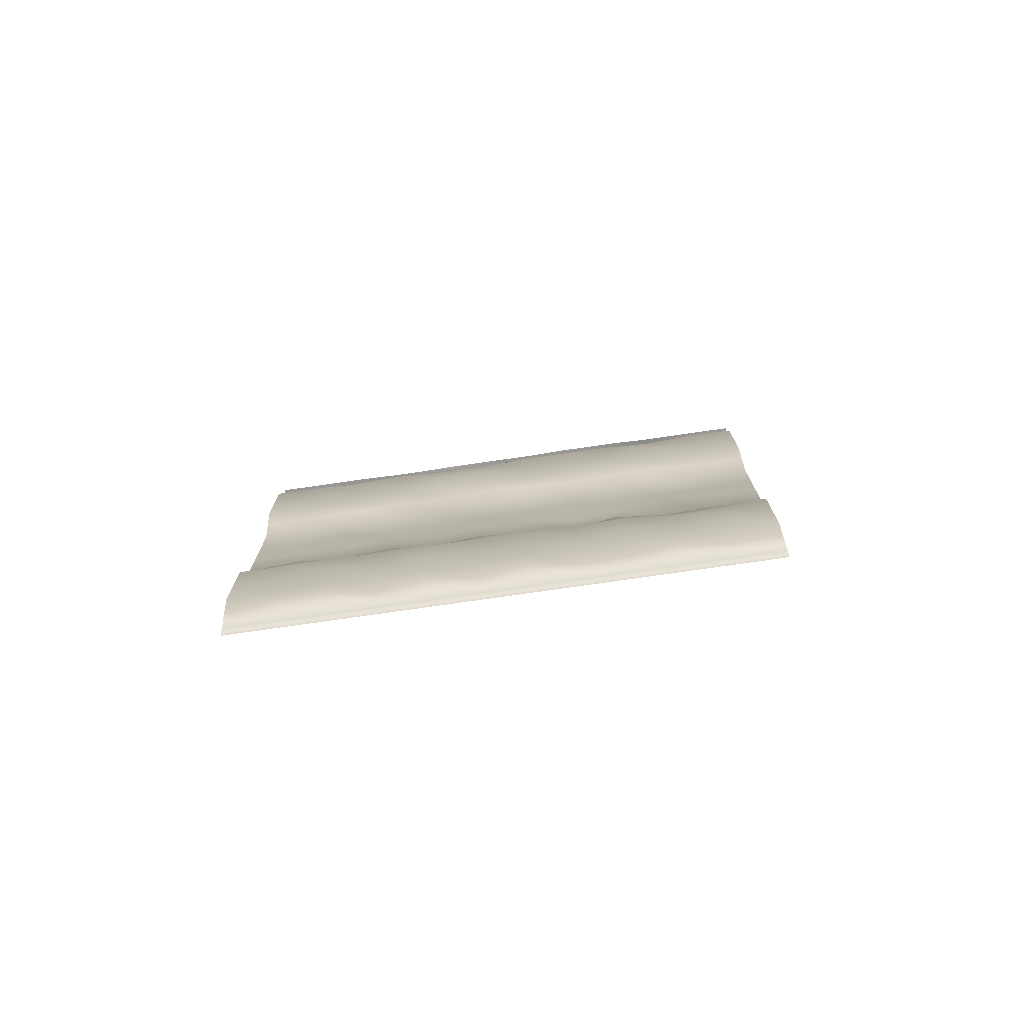
<metadata>
{"format":"obj","ext":"obj","renderer":"f3d","projection":"perspective","resolution":1024,"background":"white","views":[{"elev":-76.0,"azim":8.2,"up":"+Z"}]}
</metadata>
<code>
o Plane
v -5 0.2676 5
v 5 0.2676 5
v -5 0.2676 -5
v 5 0.2676 -5
v -5 0 -4.091
v -5 0 -3.182
v -5 0 -2.273
v -5 0.2693 -1.364
v -5 0.2693 -0.4545
v -5 0.2693 0.4545
v -5 0.2693 1.364
v -5 0 2.273
v -5 0 3.182
v -5 0 4.091
v -4.091 0.2676 5
v -3.182 0.2676 5
v -2.273 0.2676 5
v -1.364 0.2676 5
v -0.4545 0.2676 5
v 0.4545 0.2676 5
v 1.364 0.2676 5
v 2.273 0.2676 5
v 3.182 0.2676 5
v 4.091 0.2676 5
v 5 0 4.091
v 5 0 3.182
v 5 0 2.273
v 5 0.2693 1.364
v 5 0.2693 0.4545
v 5 0.2693 -0.4545
v 5 0.2693 -1.364
v 5 0 -2.273
v 5 0 -3.182
v 5 0 -4.091
v 4.091 0.2676 -5
v 3.182 0.2676 -5
v 2.273 0.2676 -5
v 1.364 0.2676 -5
v 0.4545 0.2676 -5
v -0.4545 0.2676 -5
v -1.364 0.2676 -5
v -2.273 0.2676 -5
v -3.182 0.2676 -5
v -4.091 0.2676 -5
v -4.091 0 4.091
v -4.091 0 3.182
v -4.091 0 2.273
v -4.091 0.2693 1.462
v -4.091 0.3091 0.3412
v -4.091 0.2693 -0.3795
v -4.091 0.2693 -1.364
v -4.091 -0.0562 -2.508
v -4.091 0 -3.182
v -4.091 0 -4.091
v -3.182 0 3.923
v -3.182 0 3.182
v -3.182 0 2.273
v -3.182 0.2693 1.364
v -3.182 0.2337 0.4545
v -3.182 0.2766 -0.4545
v -3.182 0.2693 -1.364
v -3.182 0 -2.273
v -3.182 -0.06858 -3.182
v -3.182 0 -3.933
v -2.273 0 4.091
v -2.273 0 3.182
v -2.273 0 2.539
v -2.273 0.2693 1.532
v -2.273 0.3091 0.3412
v -2.273 0.2693 -0.36
v -2.273 0.2131 -1.599
v -2.273 0 -2.273
v -2.273 0 -3.182
v -2.273 0 -4.091
v -1.364 0 3.923
v -1.364 -0.06858 3.182
v -1.364 0 2.441
v -1.364 0.2693 1.364
v -1.364 0.3122 0.4545
v -1.364 0.2735 -0.5679
v -1.364 0.2693 -1.364
v -1.364 -0.0562 -2.508
v -1.364 -0.06858 -3.182
v -1.364 0 -4.091
v -0.4545 0 3.923
v -0.4545 -0.06858 3.182
v -0.4545 0 2.441
v -0.4545 0.2693 1.63
v -0.4545 0.2693 0.4545
v -0.4545 0.2693 -0.4545
v -0.4545 0.2131 -1.599
v -0.4545 0 -2.273
v -0.4545 0 -3.182
v -0.4545 0 -4.091
v 0.4545 0 4.091
v 0.4545 0 3.182
v 0.4545 0 2.273
v 0.4545 0.2693 1.549
v 0.4545 0.3122 0.5491
v 0.4545 0.2693 -0.4545
v 0.4545 0.2693 -1.364
v 0.4545 -0.0562 -2.508
v 0.4545 0 -3.182
v 0.4545 0 -3.933
v 1.364 0 4.091
v 1.364 0 3.182
v 1.364 0 2.273
v 1.364 0.2693 1.451
v 1.364 0.2337 0.4545
v 1.364 0.352 -0.5679
v 1.364 0.2693 -1.612
v 1.364 0 -2.273
v 1.364 0 -3.182
v 1.364 0 -4.091
v 2.273 0 4.091
v 2.273 0 3.182
v 2.273 0 2.458
v 2.273 0.2693 1.549
v 2.273 0.3091 0.3412
v 2.273 0.3122 -0.4545
v 2.273 0.2693 -1.364
v 2.273 0 -2.273
v 2.273 -0.06858 -3.182
v 2.273 0 -3.933
v 3.182 0 3.923
v 3.182 -0.06858 3.182
v 3.182 0 2.273
v 3.182 0.2693 1.637
v 3.182 0.3122 0.4545
v 3.182 0.2337 -0.36
v 3.182 0.2693 -1.364
v 3.182 0 -2.521
v 3.182 0 -3.182
v 3.182 0 -4.091
v 4.091 0 4.091
v 4.091 0 3.182
v 4.091 0 2.273
v 4.091 0.2693 1.364
v 4.091 0.3122 0.4545
v 4.091 0.2693 -0.4545
v 4.091 0.2693 -1.612
v 4.091 0 -2.521
v 4.091 -0.06858 -3.182
v 4.091 0 -4.091
v -5 0.2676 5
v 5 0.2676 5
v -5 0.2676 -5
v 5 0.2676 -5
v -4.091 0.2676 5
v -3.182 0.2676 5
v -2.273 0.2676 5
v -1.364 0.2676 5
v -0.4545 0.2676 5
v 0.4545 0.2676 5
v 1.364 0.2676 5
v 2.273 0.2676 5
v 3.182 0.2676 5
v 4.091 0.2676 5
v 4.091 0.2676 -5
v 3.182 0.2676 -5
v 2.273 0.2676 -5
v 1.364 0.2676 -5
v 0.4545 0.2676 -5
v -0.4545 0.2676 -5
v -1.364 0.2676 -5
v -2.273 0.2676 -5
v -3.182 0.2676 -5
v -4.091 0.2676 -5
v -5 0.1347 -1.818
v 5 0.1347 -1.818
v -3.884 0.05628 -1.863
v -3.182 0.1347 -1.818
v -2.158 0.05628 -1.863
v -1.364 0.1066 -1.936
v -0.4315 0.05628 -1.863
v 0.4545 0.1066 -1.936
v 1.364 0.1347 -1.942
v 2.158 0.08296 -1.752
v 3.182 0.1347 -1.942
v 3.884 0.08296 -1.987
v -5 0.1347 1.818
v 5 0.1347 1.818
v -4.091 0.1347 1.867
v -3.021 0.08296 1.701
v -2.273 0.1347 2.035
v -1.364 0.1347 1.902
v -0.4545 0.1347 2.035
v 0.4315 0.08296 1.789
v 1.364 0.1347 1.862
v 2.273 0.1347 2.004
v 3.021 0.08296 1.831
v 4.091 0.1347 1.818
v -5 0.1338 4.545
v 5 0.1338 4.545
v -4.091 0.1338 4.545
v -3.12 0.05883 4.363
v -2.273 0.1338 4.545
v -1.342 0.05883 4.363
v -0.4545 0.1338 4.462
v 0.4365 0.05883 4.445
v 1.326 0.05883 4.445
v 2.273 0.1338 4.545
v 3.182 0.1338 4.462
v 3.993 0.05883 4.445
v 5 0.1338 -4.545
v -5 0.1338 -4.545
v -4.009 0.05883 -4.445
v -3.12 0.05883 -4.368
v -2.273 0.1338 -4.545
v -1.342 0.05883 -4.445
v -0.4545 0.1338 -4.545
v 0.4365 0.05883 -4.368
v 1.364 0.1338 -4.545
v 2.273 0.1338 -4.466
v 3.104 0.05883 -4.445
v 4.091 0.1338 -4.545
v -5 0.4153 5.16
v 5 0.4153 5.16
v -4.091 0.4153 5.16
v -3.182 0.4153 5.16
v -2.273 0.4153 5.16
v -1.364 0.4153 5.16
v -0.4545 0.4153 5.16
v 0.4545 0.4153 5.16
v 1.364 0.4153 5.16
v 2.273 0.4153 5.16
v 3.182 0.4153 5.16
v 4.091 0.4153 5.16
v -5 0.3359 -5.184
v 5 0.3359 -5.184
v 4.091 0.3359 -5.184
v 3.182 0.3359 -5.184
v 2.273 0.3359 -5.184
v 1.364 0.3359 -5.184
v 0.4545 0.3359 -5.184
v -0.4545 0.3359 -5.184
v -1.364 0.3359 -5.184
v -2.273 0.3359 -5.184
v -3.182 0.3359 -5.184
v -4.091 0.3359 -5.184
f 216 205 4 35
f 206 207 44 3
f 207 208 43 44
f 208 209 42 43
f 209 210 41 42
f 210 211 40 41
f 211 212 39 40
f 212 213 38 39
f 213 214 37 38
f 214 215 36 37
f 215 216 35 36
f 193 195 45 14
f 14 45 46 13
f 13 46 47 12
f 181 183 48 11
f 11 48 49 10
f 10 49 50 9
f 9 50 51 8
f 169 171 52 7
f 7 52 53 6
f 6 53 54 5
f 195 196 55 45
f 45 55 56 46
f 46 56 57 47
f 183 184 58 48
f 48 58 59 49
f 49 59 60 50
f 50 60 61 51
f 171 172 62 52
f 52 62 63 53
f 53 63 64 54
f 196 197 65 55
f 55 65 66 56
f 56 66 67 57
f 184 185 68 58
f 58 68 69 59
f 59 69 70 60
f 60 70 71 61
f 172 173 72 62
f 62 72 73 63
f 63 73 74 64
f 197 198 75 65
f 65 75 76 66
f 66 76 77 67
f 185 186 78 68
f 68 78 79 69
f 69 79 80 70
f 70 80 81 71
f 173 174 82 72
f 72 82 83 73
f 73 83 84 74
f 198 199 85 75
f 75 85 86 76
f 76 86 87 77
f 186 187 88 78
f 78 88 89 79
f 79 89 90 80
f 80 90 91 81
f 174 175 92 82
f 82 92 93 83
f 83 93 94 84
f 199 200 95 85
f 85 95 96 86
f 86 96 97 87
f 187 188 98 88
f 88 98 99 89
f 89 99 100 90
f 90 100 101 91
f 175 176 102 92
f 92 102 103 93
f 93 103 104 94
f 200 201 105 95
f 95 105 106 96
f 96 106 107 97
f 188 189 108 98
f 98 108 109 99
f 99 109 110 100
f 100 110 111 101
f 176 177 112 102
f 102 112 113 103
f 103 113 114 104
f 201 202 115 105
f 105 115 116 106
f 106 116 117 107
f 189 190 118 108
f 108 118 119 109
f 109 119 120 110
f 110 120 121 111
f 177 178 122 112
f 112 122 123 113
f 113 123 124 114
f 202 203 125 115
f 115 125 126 116
f 116 126 127 117
f 190 191 128 118
f 118 128 129 119
f 119 129 130 120
f 120 130 131 121
f 178 179 132 122
f 122 132 133 123
f 123 133 134 124
f 203 204 135 125
f 125 135 136 126
f 126 136 137 127
f 191 192 138 128
f 128 138 139 129
f 129 139 140 130
f 130 140 141 131
f 179 180 142 132
f 132 142 143 133
f 133 143 144 134
f 204 194 25 135
f 135 25 26 136
f 136 26 27 137
f 192 182 28 138
f 138 28 29 139
f 139 29 30 140
f 140 30 31 141
f 180 170 32 142
f 142 32 33 143
f 143 33 34 144
f 21 20 154 155
f 36 35 159 160
f 44 43 167 168
f 22 21 155 156
f 37 36 160 161
f 15 1 145 149
f 23 22 156 157
f 38 37 161 162
f 16 15 149 150
f 24 23 157 158
f 39 38 162 163
f 2 24 158 146
f 17 16 150 151
f 40 39 163 164
f 18 17 151 152
f 41 40 164 165
f 3 44 168 147
f 19 18 152 153
f 42 41 165 166
f 20 19 153 154
f 35 4 148 159
f 43 42 166 167
f 141 31 170 180
f 131 141 180 179
f 121 131 179 178
f 111 121 178 177
f 101 111 177 176
f 91 101 176 175
f 81 91 175 174
f 71 81 174 173
f 61 71 173 172
f 51 61 172 171
f 8 51 171 169
f 137 27 182 192
f 127 137 192 191
f 117 127 191 190
f 107 117 190 189
f 97 107 189 188
f 87 97 188 187
f 77 87 187 186
f 67 77 186 185
f 57 67 185 184
f 47 57 184 183
f 12 47 183 181
f 24 2 194 204
f 23 24 204 203
f 22 23 203 202
f 21 22 202 201
f 20 21 201 200
f 19 20 200 199
f 18 19 199 198
f 17 18 198 197
f 16 17 197 196
f 15 16 196 195
f 1 15 195 193
f 134 144 216 215
f 124 134 215 214
f 114 124 214 213
f 104 114 213 212
f 94 104 212 211
f 84 94 211 210
f 74 84 210 209
f 64 74 209 208
f 54 64 208 207
f 5 54 207 206
f 144 34 205 216
f 151 150 220 221
f 158 157 227 228
f 155 154 224 225
f 152 151 221 222
f 149 145 217 219
f 156 155 225 226
f 153 152 222 223
f 150 149 219 220
f 157 156 226 227
f 146 158 228 218
f 154 153 223 224
f 161 160 232 233
f 168 167 239 240
f 165 164 236 237
f 147 168 240 229
f 162 161 233 234
f 159 148 230 231
f 166 165 237 238
f 163 162 234 235
f 160 159 231 232
f 167 166 238 239
f 164 163 235 236
o Cube_Cube.001
v 5 1.103 5.108
v -5 2.748 14.96
v -5 0.1303 4.968
v -5 2.014 5.03
v -5 1.103 5.108
v 5 2.748 14.96
v 5 0.1303 4.968
v 5 2.014 5.03
v -5 2.076 5.152
v 5 2.076 5.152
v 5 1.885 4.996
v -5 1.885 4.996
v 0 1.103 5.108
v 0 0.1303 4.968
v 0 1.966 4.967
v 0 2.748 14.96
v 0 2.027 5.18
v 0 1.836 4.96
v 2.5 1.103 5.182
v 2.5 2.073 5.104
v 2.5 2.135 5.225
v 2.5 1.943 5.034
v 2.5 0.1303 5.042
v 2.5 2.748 14.96
v -2.5 0.1303 4.909
v -2.5 2.748 14.96
v -2.5 1.103 5.108
v -2.5 1.944 5.03
v -2.5 2.005 5.088
v -2.5 1.814 4.996
v -1.25 1.103 5.073
v -1.25 1.895 4.971
v -1.25 1.957 5.029
v -1.25 1.766 4.964
v -1.25 0.1303 4.968
v -1.25 2.748 14.96
v -3.75 0.1303 4.968
v -3.75 2.748 14.96
v -3.75 1.103 5.021
v -3.75 2.041 4.879
v -3.75 2.102 5.064
v -3.75 1.911 4.908
v 1.25 0.1303 5.042
v 1.25 2.748 14.96
v 1.25 1.103 5.182
v 1.25 1.966 5.107
v 1.25 2.027 5.253
v 1.25 1.836 5.136
v 3.75 1.103 5.108
v 3.75 2.014 5.03
v 3.75 2.076 5.152
v 3.75 1.885 4.932
v 3.75 0.1303 4.968
v 3.75 2.748 14.96
v 5 2.307 10.07
v -5 2.307 10.07
v 0 2.4 10.06
v 2.5 2.237 10.08
v -2.5 2.4 10.06
v -1.25 2.4 10.06
v -3.75 2.237 10.08
v 1.25 2.4 10.06
v 3.75 2.237 10.08
v -5 2.156 7.609
v 5 2.156 7.609
v 0 2.086 7.613
v 2.5 2.249 7.605
v -2.5 2.156 7.609
v -1.25 2.156 7.609
v -3.75 2.156 7.609
v 1.25 2.156 7.609
v 3.75 2.249 7.605
v 5 2.527 12.51
v 0 2.458 12.52
v 2.5 2.62 12.5
v -2.5 2.62 12.5
v -1.25 2.527 12.51
v -3.75 2.527 12.51
v 1.25 2.527 12.51
v 3.75 2.527 12.51
v -5 2.527 12.51
v -5 2.417 11.29
v 5 2.417 11.29
v 0 2.417 11.29
v 2.5 2.417 11.29
v -2.5 2.417 11.29
v -1.25 2.417 11.29
v -3.75 2.417 11.29
v 1.25 2.417 11.29
v 3.75 2.417 11.29
v 5 2.212 8.835
v 0 2.212 8.835
v 2.5 2.305 8.831
v -2.5 2.212 8.835
v -1.25 2.212 8.835
v -3.75 2.212 8.835
v 1.25 2.212 8.835
v 3.75 2.305 8.831
v -5 2.212 8.835
v -5 2.099 6.384
v 5 2.099 6.384
v 0 2.099 6.384
v 2.5 2.099 6.384
v -2.5 2.192 6.379
v -1.25 2.099 6.384
v -3.75 2.099 6.384
v 1.25 2.099 6.384
v 3.75 2.099 6.384
v 5 2.638 13.74
v 0 2.638 13.74
v 2.5 2.731 13.73
v -2.5 2.638 13.74
v -1.25 2.638 13.74
v -3.75 2.638 13.74
v 1.25 2.638 13.74
v 3.75 2.638 13.74
v -5 2.638 13.74
v -3.125 1.103 5.108
v -3.125 1.957 4.971
v -3.125 2.018 5.064
v -3.125 1.827 4.996
v -3.125 0.1303 4.968
v -3.125 2.748 14.96
v -3.125 2.237 10.08
v -3.125 2.156 7.609
v -3.125 2.527 12.51
v -3.125 2.417 11.29
v -3.125 2.142 8.838
v -3.125 2.099 6.384
v -3.125 2.638 13.74
v -4.375 0.1303 4.968
v -4.375 2.748 14.96
v -4.375 1.103 5.108
v -4.375 1.964 5.03
v -4.375 2.026 5.064
v -4.375 1.835 4.996
v -4.375 2.307 10.07
v -4.375 2.156 7.609
v -4.375 2.527 12.51
v -4.375 2.417 11.29
v -4.375 2.212 8.835
v -4.375 2.099 6.384
v -4.375 2.638 13.74
v 4.375 1.103 5.108
v 4.375 2.079 4.995
v 4.375 2.14 5.152
v 4.375 1.949 4.996
v 4.375 0.1303 4.968
v 4.375 2.748 14.96
v 4.375 2.307 10.07
v 4.375 2.156 7.609
v 4.375 2.527 12.51
v 4.375 2.417 11.29
v 4.375 2.212 8.835
v 4.375 2.099 6.384
v 4.375 2.638 13.74
v 3.125 0.1303 4.968
v 3.125 2.748 14.96
v 3.125 1.103 5.182
v 3.125 2.044 5.132
v 3.125 2.105 5.225
v 3.125 1.914 5.097
v 3.125 2.237 10.08
v 3.125 2.179 7.608
v 3.125 2.62 12.5
v 3.125 2.417 11.29
v 3.125 2.305 8.831
v 3.125 2.099 6.384
v 3.125 2.731 13.73
v 1.875 1.103 5.182
v 1.875 2.019 5.104
v 1.875 2.081 5.162
v 1.875 1.89 5.097
v 1.875 0.1303 5.042
v 1.875 2.748 14.96
v 1.875 2.307 10.07
v 1.875 2.249 7.605
v 1.875 2.62 12.5
v 1.875 2.417 11.29
v 1.875 2.305 8.831
v 1.875 2.099 6.384
v 1.875 2.638 13.74
v 0.625 0.1303 4.968
v 0.625 2.748 14.96
v 0.625 1.103 5.175
v 0.625 2.003 5.097
v 0.625 2.065 5.152
v 0.625 1.874 5.062
v 0.625 2.4 10.06
v 0.625 2.086 7.613
v 0.625 2.527 12.51
v 0.625 2.417 11.29
v 0.625 2.212 8.835
v 0.625 2.099 6.384
v 0.625 2.638 13.74
v -0.625 1.103 5.108
v -0.625 1.93 4.971
v -0.625 1.992 5.092
v -0.625 1.801 4.936
v -0.625 0.1303 4.968
v -0.625 2.748 14.96
v -0.625 2.307 10.07
v -0.625 2.156 7.609
v -0.625 2.527 12.51
v -0.625 2.417 11.29
v -0.625 2.212 8.835
v -0.625 2.099 6.384
v -0.625 2.638 13.74
v -1.875 0.1303 4.909
v -1.875 2.748 14.96
v -1.875 1.103 5.108
v -1.875 1.919 5.03
v -1.875 1.981 5.18
v -1.875 1.79 4.996
v -1.875 2.4 10.06
v -1.875 2.249 7.605
v -1.875 2.62 12.5
v -1.875 2.417 11.29
v -1.875 2.212 8.835
v -1.875 2.192 6.379
v -1.875 2.638 13.74
v 5 1.494 5.052
v -5 1.494 5.052
v 0 1.47 4.999
v 2.5 1.523 5.125
v -2.5 1.459 5.079
v -1.25 1.434 5.066
v -3.75 1.507 4.93
v 1.25 1.47 5.157
v 3.75 1.494 5.02
v -3.125 1.465 5.052
v -4.375 1.469 5.052
v 4.375 1.526 5.044
v 3.125 1.509 5.105
v 1.875 1.497 5.166
v 0.625 1.488 5.084
v -0.625 1.452 5.079
v -1.875 1.447 5.052
v -5 0.6167 5.038
v 5 0.6167 5.038
v 0 0.6167 5.038
v 2.5 0.6167 5.112
v -2.5 0.6167 4.979
v -1.25 0.6167 4.979
v -3.75 0.6167 5.038
v 1.25 0.6167 5.112
v 3.75 0.6167 5.038
v -3.125 0.6167 5.038
v -4.375 0.6167 5.038
v 4.375 0.6167 5.038
v 3.125 0.6167 5.112
v 1.875 0.6167 5.112
v 0.625 0.6167 5.038
v -0.625 0.6167 5.038
v -1.875 0.6167 4.979
v 5 1.689 5.024
v -5 1.689 5.024
v 0 1.653 4.997
v 2.5 1.733 5.097
v -2.5 1.636 5.024
v -1.25 1.6 5.045
v -3.75 1.709 4.963
v 1.25 1.653 5.164
v 3.75 1.689 4.941
v -3.125 1.646 5.024
v -4.375 1.652 5.024
v 4.375 1.738 5.024
v 3.125 1.711 5.118
v 1.875 1.693 5.118
v 0.625 1.681 5.117
v -0.625 1.626 5.024
v -1.875 1.618 4.957
v 5 1.299 5.08
v -5 1.299 5.08
v 0 1.286 5.098
v 2.5 1.313 5.154
v -2.5 1.281 5.08
v -1.25 1.269 5.087
v -3.75 1.305 4.958
v 1.25 1.286 5.154
v 3.75 1.299 5.091
v -3.125 1.284 5.072
v -4.375 1.286 5.08
v 4.375 1.315 5.08
v 3.125 1.306 5.161
v 1.875 1.3 5.126
v 0.625 1.296 5.147
v -0.625 1.278 5.08
v -1.875 1.275 5.08
v -5 0.8599 5.073
v 5 0.8599 5.073
v 0 0.8599 5.065
v 2.5 0.8599 5.147
v -2.5 0.8599 5.073
v -1.25 0.8599 5.056
v -3.75 0.8599 4.978
v 1.25 0.8599 5.147
v 3.75 0.8599 5.065
v -3.125 0.8599 5.073
v -4.375 0.8599 5.073
v 4.375 0.8599 5.073
v 3.125 0.8599 5.147
v 1.875 0.8599 5.139
v 0.625 0.8599 5.073
v -0.625 0.8599 5.073
v -1.875 0.8599 5.006
f 387 385 248 251
f 507 387 251 496
f 374 244 249 375
f 541 384 241 531
f 383 357 242 372
f 435 350 256 424
f 545 436 253 532
f 426 255 257 427
f 511 439 258 498
f 439 437 255 258
f 400 260 261 401
f 409 351 264 398
f 543 410 259 533
f 509 413 262 499
f 413 411 260 262
f 361 359 268 270
f 505 361 270 500
f 539 358 267 534
f 461 352 266 450
f 452 268 269 453
f 437 272 273 438
f 448 353 276 441
f 454 452 272 274
f 512 454 274 501
f 546 451 271 535
f 540 373 279 536
f 506 376 282 502
f 376 374 280 282
f 370 354 278 363
f 359 280 281 360
f 428 426 286 288
f 510 428 288 503
f 544 425 285 537
f 411 286 287 412
f 422 355 284 415
f 396 356 294 389
f 385 290 291 386
f 542 399 289 538
f 508 402 292 504
f 402 400 290 292
f 394 338 303 390
f 420 337 302 416
f 368 336 301 364
f 446 335 300 442
f 459 334 299 455
f 407 333 298 403
f 433 332 297 429
f 381 339 296 377
f 382 340 304 378
f 434 342 306 430
f 408 343 307 404
f 460 344 308 456
f 447 345 309 443
f 369 346 310 365
f 421 347 311 417
f 395 348 312 391
f 393 330 320 392
f 419 329 319 418
f 367 328 318 366
f 445 327 317 444
f 458 326 316 457
f 406 325 315 405
f 432 324 314 431
f 380 322 321 379
f 377 296 322 380
f 429 297 324 432
f 403 298 325 406
f 455 299 326 458
f 442 300 327 445
f 364 301 328 367
f 416 302 329 419
f 390 303 330 393
f 378 304 339 381
f 430 306 332 433
f 404 307 333 407
f 456 308 334 459
f 443 309 335 446
f 365 310 336 368
f 417 311 337 420
f 391 312 338 394
f 386 291 348 395
f 412 287 347 421
f 360 281 346 369
f 438 273 345 447
f 453 269 344 460
f 401 261 343 408
f 427 257 342 434
f 375 249 340 382
f 392 320 356 396
f 418 319 355 422
f 366 318 354 370
f 444 317 353 448
f 457 316 352 461
f 405 315 351 409
f 431 314 350 435
f 379 321 357 383
f 316 366 370 352
f 269 360 369 344
f 308 365 368 334
f 299 364 367 326
f 326 367 366 316
f 344 369 365 308
f 334 368 364 299
f 268 359 360 269
f 352 370 363 266
f 536 279 358 539
f 502 282 361 505
f 282 280 359 361
f 318 379 383 354
f 281 375 382 346
f 310 378 381 336
f 301 377 380 328
f 328 380 379 318
f 346 382 378 310
f 336 381 377 301
f 252 244 374 376
f 497 252 376 506
f 530 245 373 540
f 354 383 372 278
f 280 374 375 281
f 313 392 396 349
f 250 386 395 341
f 305 391 394 331
f 295 390 393 323
f 323 393 392 313
f 341 395 391 305
f 331 394 390 295
f 248 385 386 250
f 349 396 389 246
f 538 289 384 541
f 504 292 387 507
f 292 290 385 387
f 320 405 409 356
f 291 401 408 348
f 312 404 407 338
f 303 403 406 330
f 330 406 405 320
f 348 408 404 312
f 338 407 403 303
f 262 260 400 402
f 499 262 402 508
f 533 259 399 542
f 356 409 398 294
f 290 400 401 291
f 315 418 422 351
f 261 412 421 343
f 307 417 420 333
f 298 416 419 325
f 325 419 418 315
f 343 421 417 307
f 333 420 416 298
f 351 422 415 264
f 260 411 412 261
f 288 286 411 413
f 503 288 413 509
f 537 285 410 543
f 319 431 435 355
f 287 427 434 347
f 311 430 433 337
f 302 429 432 329
f 329 432 431 319
f 347 434 430 311
f 337 433 429 302
f 532 253 425 544
f 498 258 428 510
f 258 255 426 428
f 286 426 427 287
f 355 435 424 284
f 314 444 448 350
f 257 438 447 342
f 306 443 446 332
f 297 442 445 324
f 324 445 444 314
f 342 447 443 306
f 332 446 442 297
f 350 448 441 256
f 255 437 438 257
f 274 272 437 439
f 501 274 439 511
f 535 271 436 545
f 317 457 461 353
f 273 453 460 345
f 309 456 459 335
f 300 455 458 327
f 327 458 457 317
f 345 460 456 309
f 335 459 455 300
f 534 267 451 546
f 500 270 454 512
f 270 268 452 454
f 272 452 453 273
f 353 461 450 276
f 517 466 478 529
f 518 467 477 528
f 515 464 476 527
f 520 469 475 526
f 516 465 474 525
f 521 470 473 524
f 514 463 472 523
f 519 468 471 522
f 525 474 470 521
f 527 476 469 520
f 523 472 468 519
f 529 478 467 518
f 522 471 466 517
f 526 475 465 516
f 528 477 464 515
f 524 473 462 513
f 265 483 495 449
f 275 484 494 440
f 254 481 493 423
f 283 486 492 414
f 263 482 491 397
f 293 487 490 388
f 243 479 489 371
f 277 485 488 362
f 397 491 487 293
f 423 493 486 283
f 371 489 485 277
f 449 495 484 275
f 362 488 483 265
f 414 492 482 263
f 440 494 481 254
f 388 490 480 247
f 466 500 512 478
f 467 501 511 477
f 464 498 510 476
f 469 503 509 475
f 465 499 508 474
f 470 504 507 473
f 463 497 506 472
f 468 502 505 471
f 474 508 504 470
f 476 510 503 469
f 472 506 502 468
f 478 512 501 467
f 471 505 500 466
f 475 509 499 465
f 477 511 498 464
f 473 507 496 462
f 384 524 513 241
f 436 528 515 253
f 410 526 516 259
f 358 522 517 267
f 451 529 518 271
f 373 523 519 279
f 425 527 520 285
f 399 525 521 289
f 279 519 522 358
f 245 514 523 373
f 289 521 524 384
f 259 516 525 399
f 285 520 526 410
f 253 515 527 425
f 271 518 528 436
f 267 517 529 451
f 483 534 546 495
f 484 535 545 494
f 481 532 544 493
f 486 537 543 492
f 482 533 542 491
f 487 538 541 490
f 479 530 540 489
f 485 536 539 488
f 491 542 538 487
f 493 544 537 486
f 489 540 536 485
f 495 546 535 484
f 488 539 534 483
f 492 543 533 482
f 494 545 532 481
f 490 541 531 480

</code>
